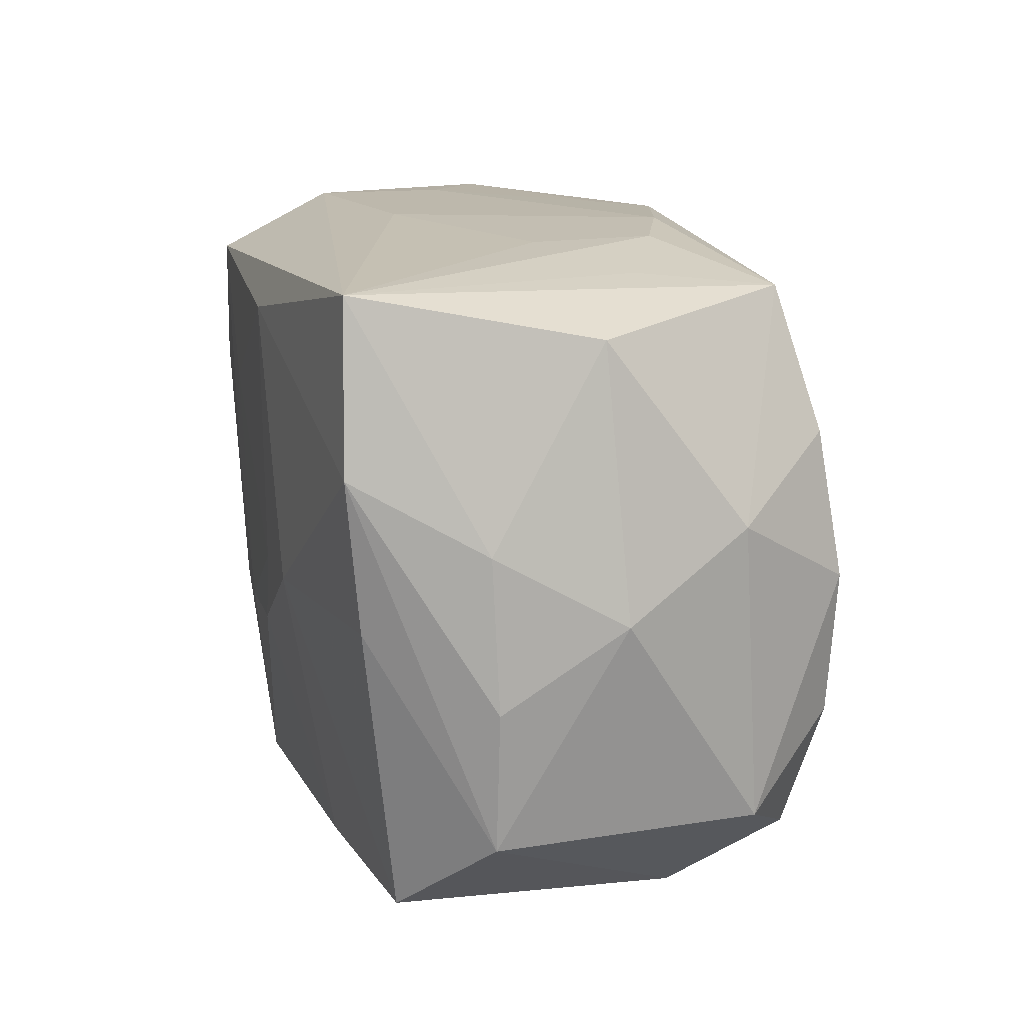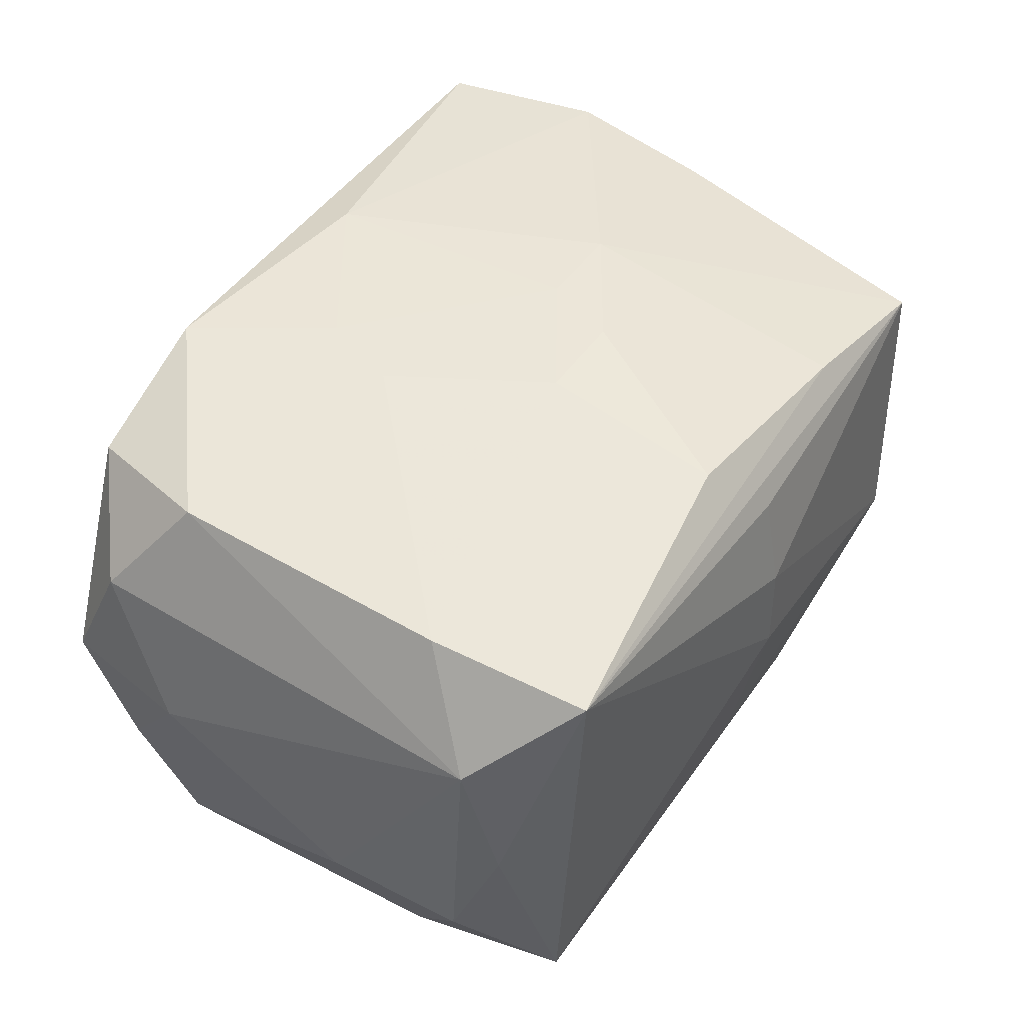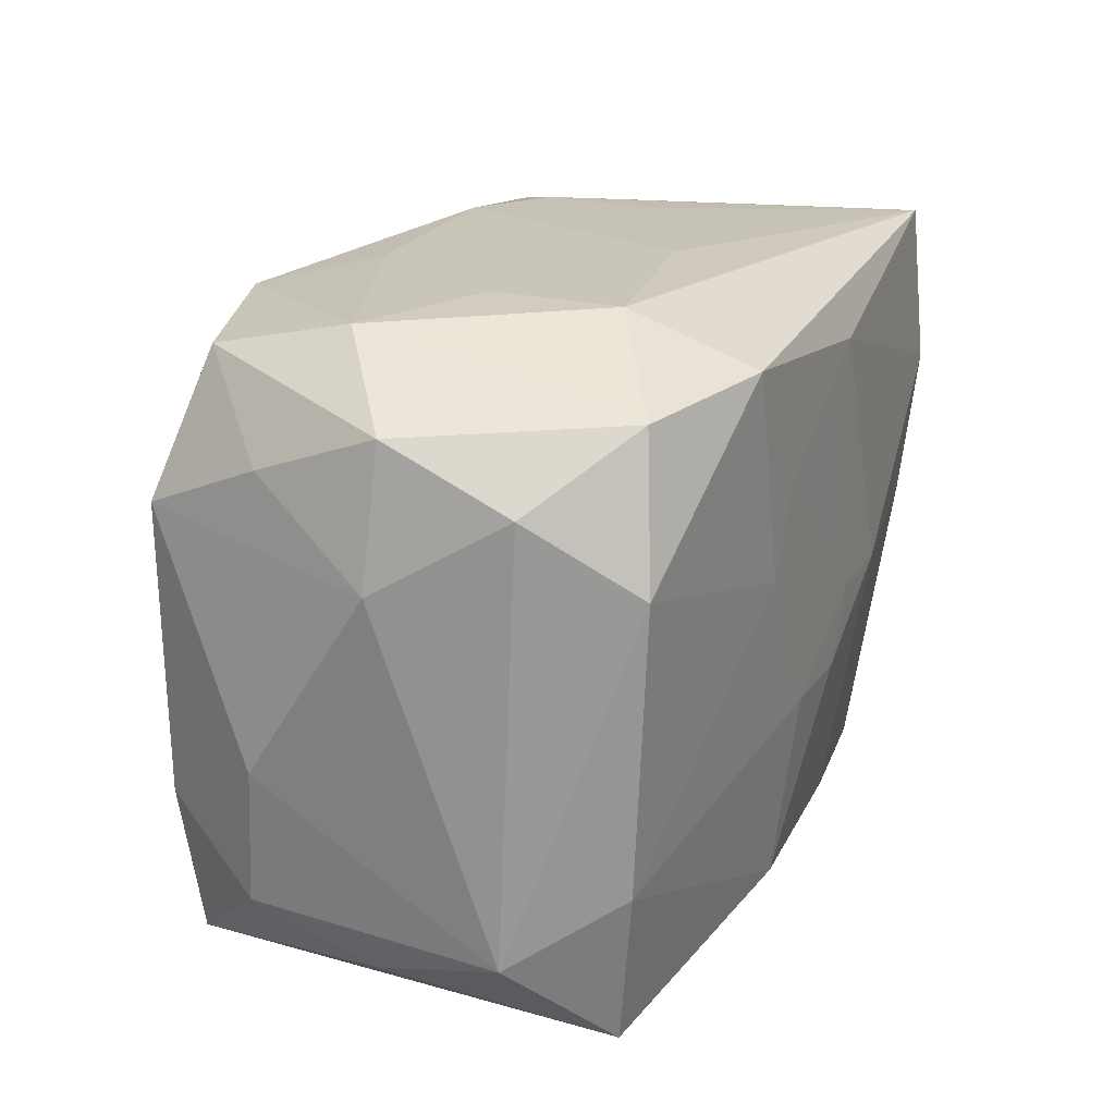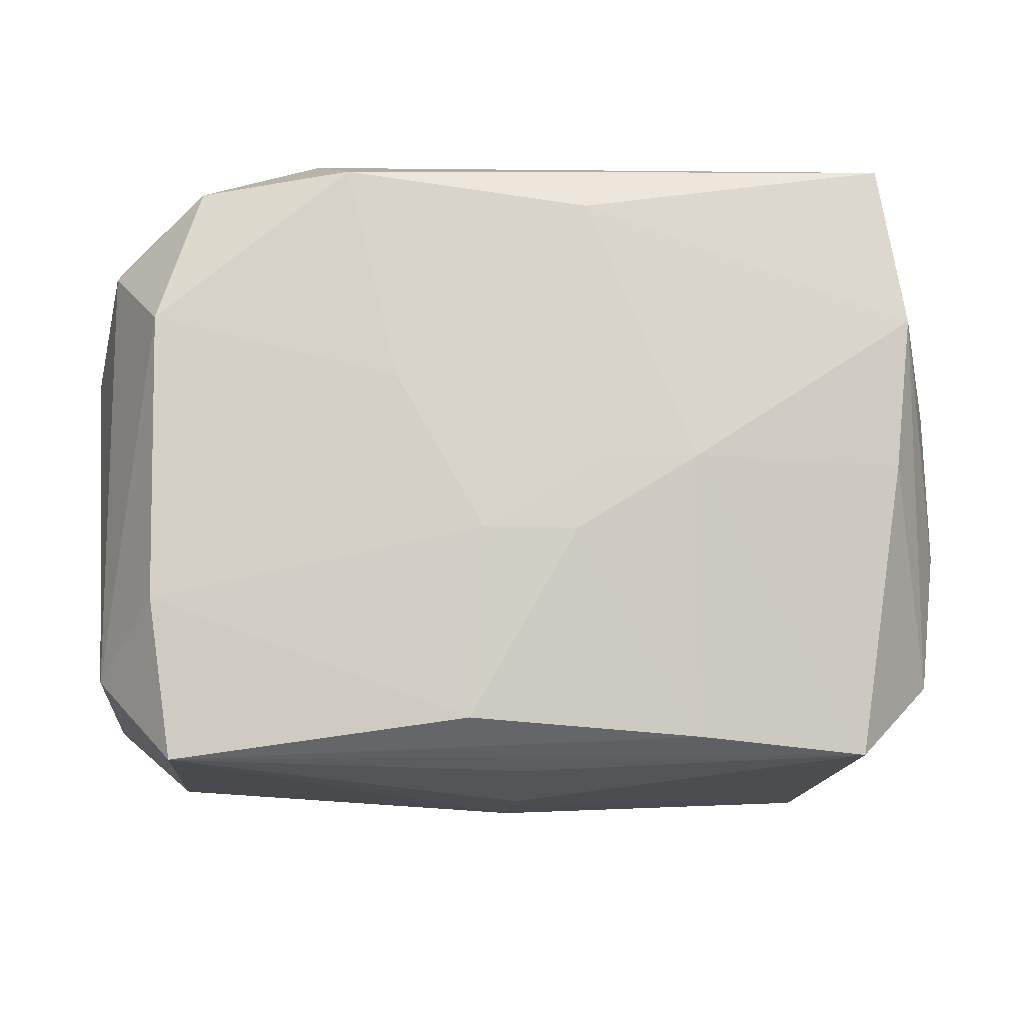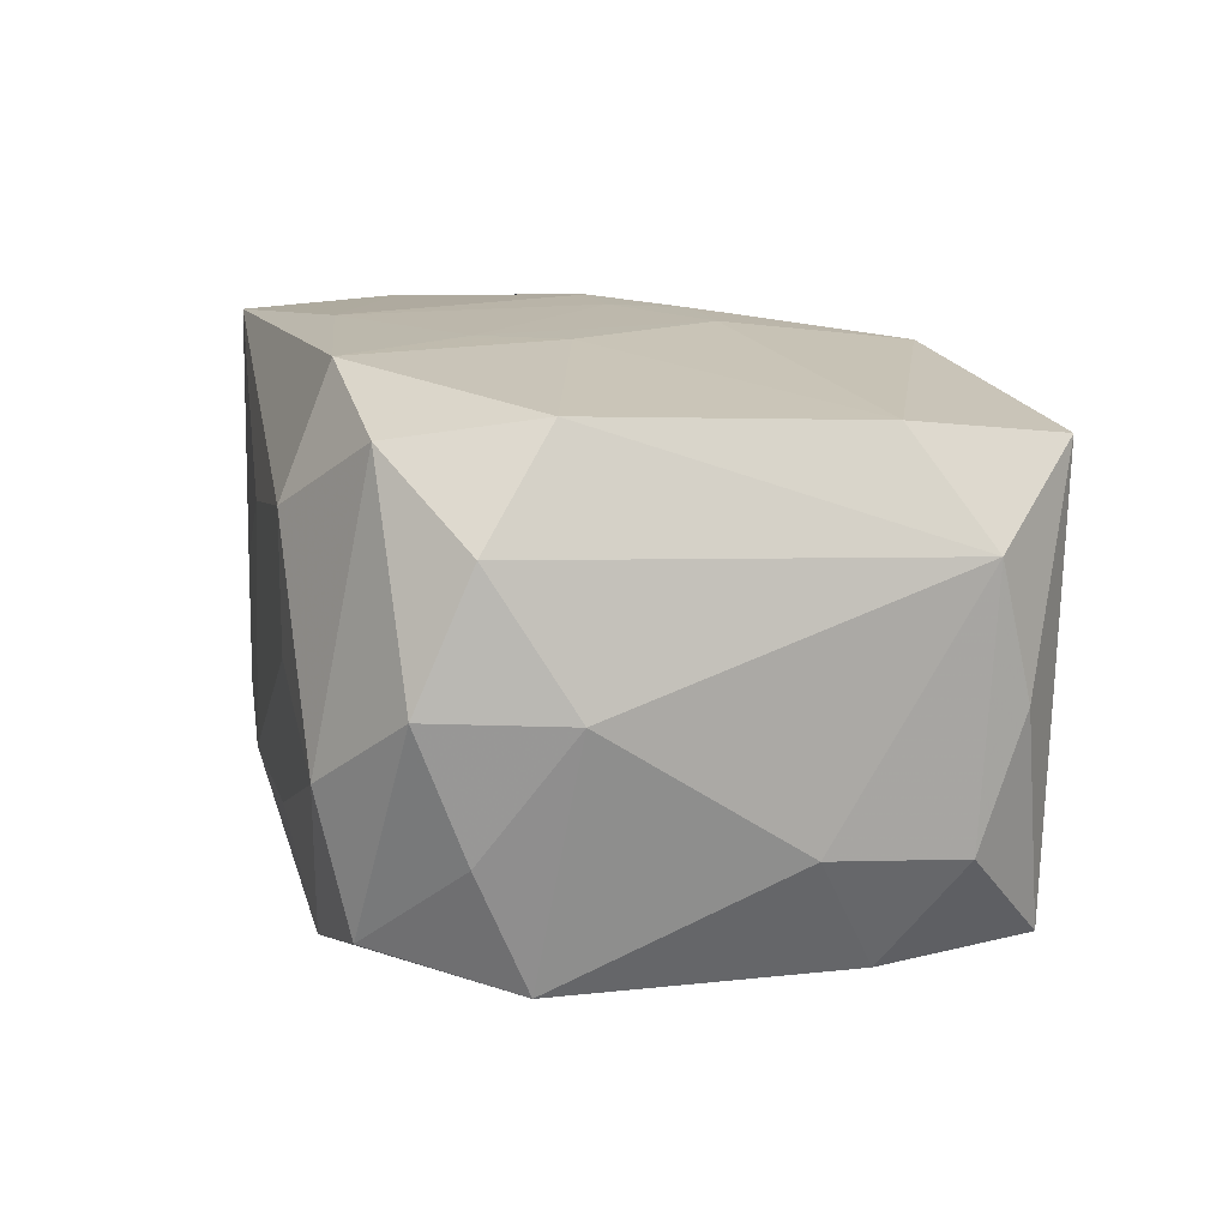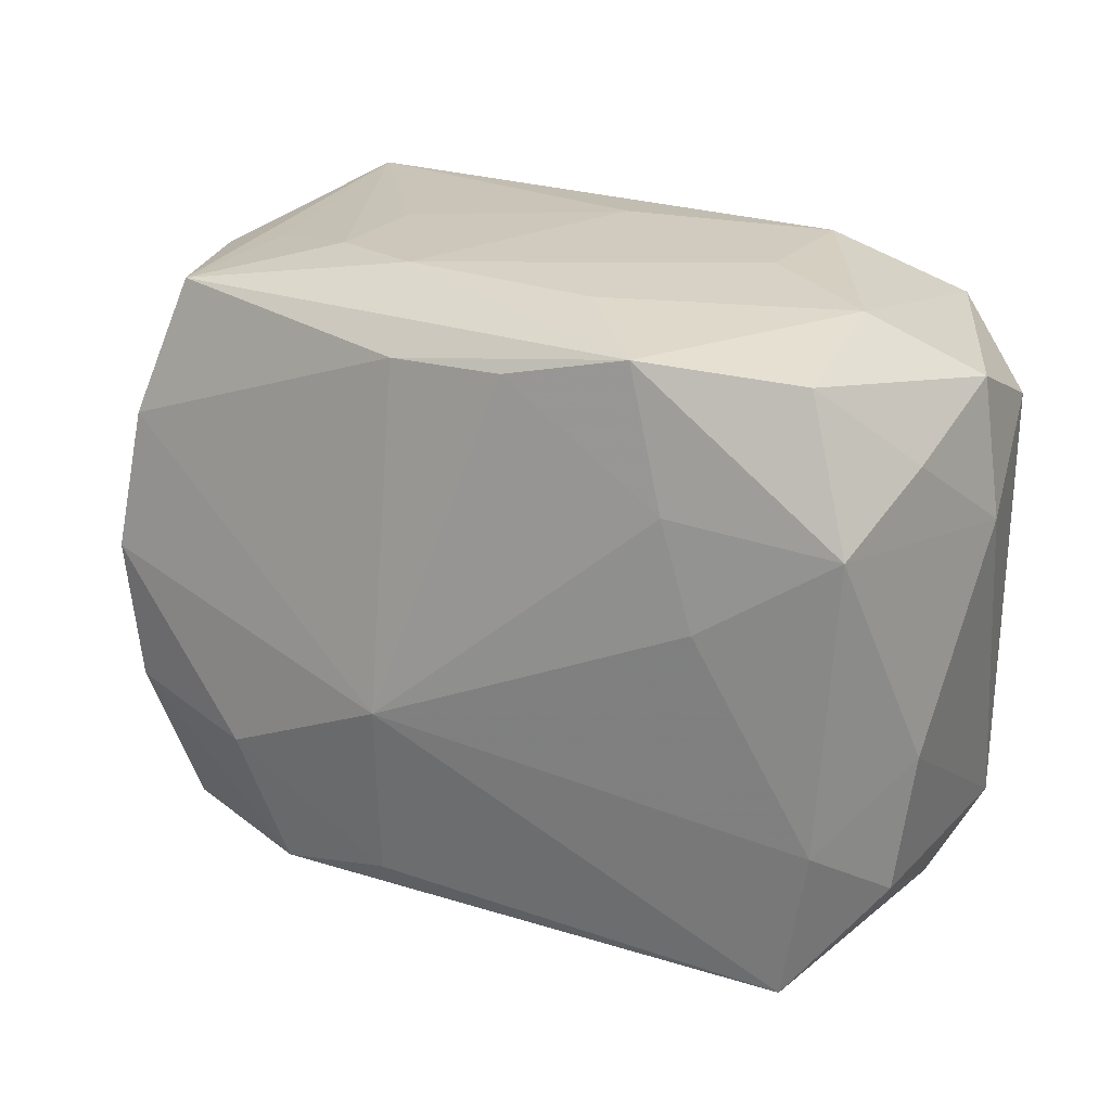
<metadata>
{"format":"obj","ext":"obj","renderer":"f3d","projection":"perspective","resolution":1024,"background":"white","views":[{"elev":14.9,"azim":75.2,"up":"+Y"},{"elev":46.5,"azim":-57.0,"up":"+Z"},{"elev":20.7,"azim":-65.2,"up":"+Y"},{"elev":-13.9,"azim":-4.4,"up":"+Y"},{"elev":14.3,"azim":-102.7,"up":"+Z"},{"elev":23.4,"azim":-150.1,"up":"+Y"}]}
</metadata>
<code>
v 0.02439 0.02487 -0.00481
v -0.03586 -0.006278 -0.009236
v 0.02627 -0.022 -0.01779
v -0.03465 0.01614 0.012
v 0.03638 -0.006629 0.009291
v -0.02749 0.02622 -0.00421
v 0.0002692 -0.0262 0.01456
v 0.0155 0.02648 -0.008864
v 0.004012 0.02192 -0.01985
v 0.0362 0.006791 -0.01031
v 0.02831 -0.02475 0.01587
v 0.01433 -0.02374 0.01823
v 0.03011 -0.0108 -0.0198
v -0.00357 -0.007512 0.02212
v -0.005846 0.02241 -0.0202
v 0.03521 -0.0173 -0.01197
v 0.01834 -0.01275 -0.02287
v -0.01937 0.01394 -0.02057
v 0.004517 -0.02097 -0.02236
v -0.03143 -0.01154 -0.01889
v 0.003508 -0.005858 -0.02449
v 0.03433 0.02151 0.0005729
v 0.02654 -0.02609 -0.007616
v -0.02837 -0.0259 0.01727
v -0.0003112 -0.02472 -0.01651
v -0.01746 0.02691 0.001793
v 0.007238 0.02688 -0.01203
v 0.01388 -0.001217 0.02212
v -0.02844 0.02379 -0.01526
v 0.01437 -0.02311 -0.0216
v -0.03473 -0.01867 0.01049
v 0.004028 -0.007481 0.02212
v -0.01759 0.02692 0.01248
v 0.03784 6.779e-05 -0.000495
v -0.008127 0.01177 0.02227
v -0.03018 -0.0131 0.01897
v 0.03591 0.005732 0.009782
v -0.03367 -0.02141 -0.0001636
v 0.02621 0.02376 -0.01587
v -0.0347 -0.01748 -0.01034
v -0.008644 0.02641 -0.0116
v 0.0302 0.02501 0.0196
v -0.01498 0.02262 0.02214
v -0.03436 0.01677 -0.00855
v 0.03524 -0.01811 0.009303
v 0.03133 -0.0009032 0.01891
v -0.03509 0.02072 0.001832
v -0.02712 0.02163 0.01841
v -0.01072 0.005033 0.02216
v 0.006468 -0.001293 0.02227
v -0.01596 0.0249 -0.01922
v 0.0159 0.02637 0.001144
v 0.03138 0.0009295 -0.02014
v 0.02978 0.01251 -0.01864
v -0.03689 0.009679 0.00135
v 2.07e-06 -0.02795 -0.001098
v -0.02913 -0.02433 -0.01819
v -0.004552 -0.02271 0.02038
v 0.0001406 -0.02776 0.00662
v -0.02221 0.005452 -0.02092
v 0.004843 0.02015 0.02227
v -0.0003662 0.02692 0.009336
v 0.03237 0.01143 0.02017
v -0.03059 0.01015 0.02018
v -0.0328 0.01251 -0.01844
f 39 22 10
f 10 22 34
f 42 22 39
f 33 43 42
f 9 51 39
f 65 51 18
f 32 28 50
f 50 14 32
f 5 45 34
f 63 45 5
f 46 45 63
f 11 45 46
f 63 28 46
f 46 28 11
f 12 28 32
f 11 28 12
f 39 51 27
f 27 8 39
f 39 10 54
f 54 10 53
f 54 9 39
f 54 53 21
f 21 9 54
f 39 8 1
f 1 42 39
f 8 42 1
f 33 42 62
f 61 42 43
f 61 50 28
f 61 28 63
f 63 42 61
f 15 9 21
f 51 9 15
f 21 18 15
f 15 18 51
f 60 18 21
f 65 18 60
f 21 20 60
f 60 20 65
f 33 6 48
f 48 43 33
f 48 64 43
f 4 64 48
f 43 64 49
f 36 14 49
f 49 64 36
f 37 5 34
f 63 5 37
f 34 22 37
f 37 42 63
f 22 42 37
f 31 40 38
f 4 55 31
f 36 64 31
f 31 64 4
f 11 12 24
f 24 7 11
f 36 31 24
f 24 31 38
f 51 6 41
f 41 27 51
f 26 6 33
f 33 62 26
f 26 62 27
f 26 41 6
f 27 41 26
f 52 42 8
f 52 62 42
f 8 27 52
f 27 62 52
f 2 55 65
f 65 20 2
f 20 40 2
f 40 31 2
f 2 31 55
f 65 55 44
f 4 48 47
f 47 48 6
f 47 55 4
f 47 44 55
f 14 50 35
f 35 49 14
f 43 49 35
f 35 61 43
f 50 61 35
f 58 24 12
f 58 12 32
f 32 14 58
f 58 14 36
f 36 24 58
f 57 24 38
f 38 40 57
f 57 40 20
f 57 20 21
f 24 57 56
f 56 57 25
f 21 53 17
f 16 10 34
f 53 10 16
f 34 45 16
f 65 44 29
f 29 51 65
f 29 6 51
f 29 47 6
f 44 47 29
f 7 24 59
f 24 56 59
f 11 7 59
f 23 56 25
f 3 16 23
f 11 59 23
f 23 59 56
f 23 45 11
f 23 16 45
f 13 17 53
f 53 16 13
f 13 16 3
f 19 57 21
f 21 17 19
f 30 19 17
f 30 13 3
f 17 13 30
f 30 23 25
f 3 23 30
f 25 57 30
f 57 19 30

</code>
